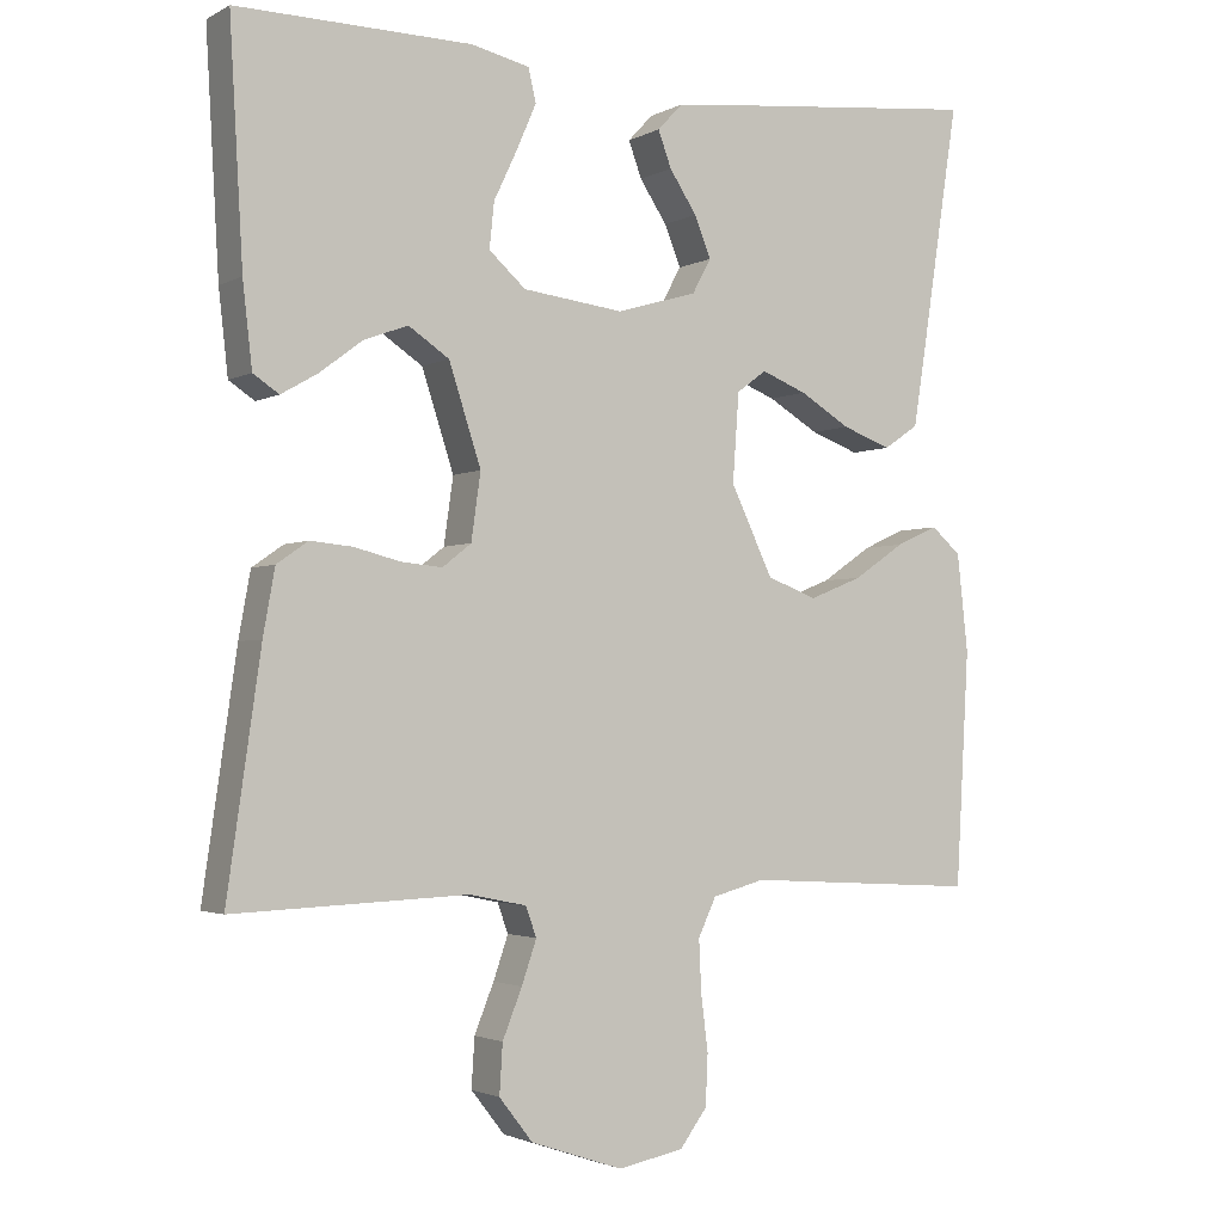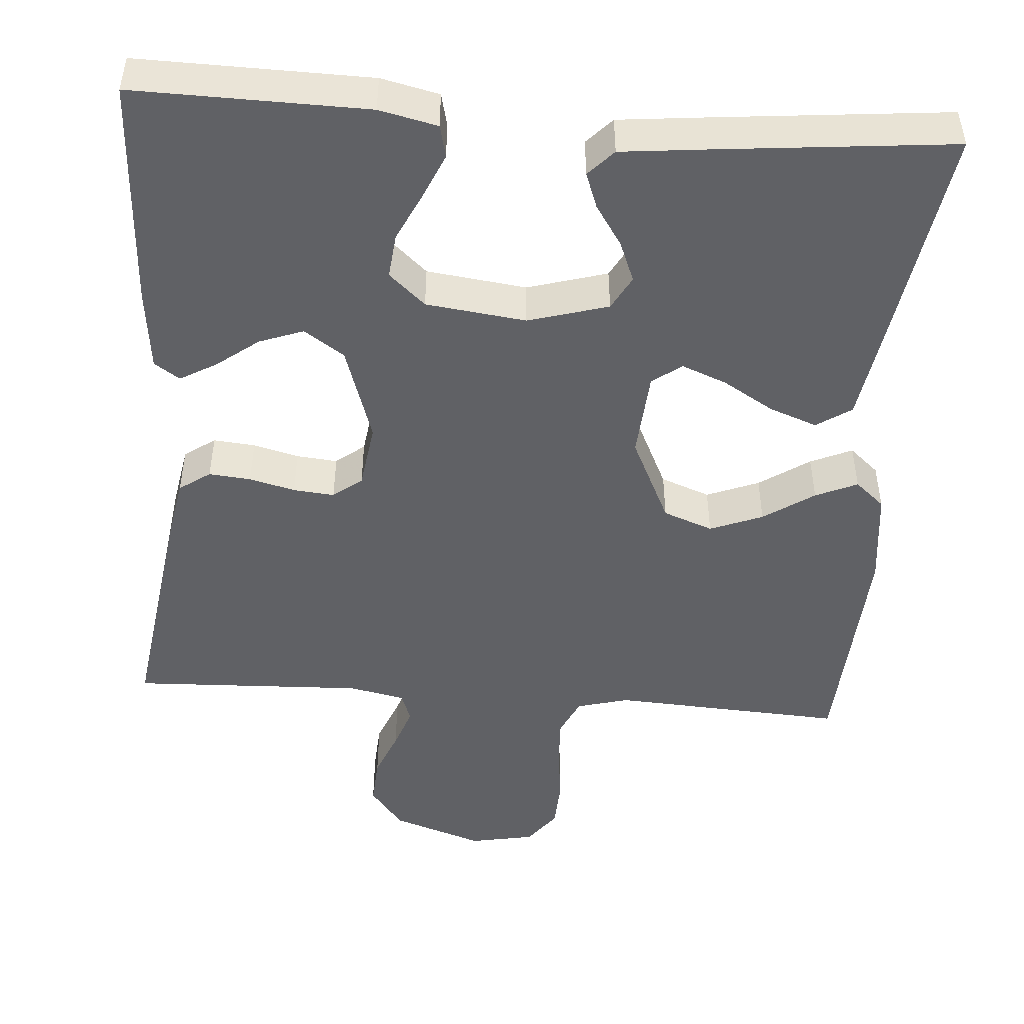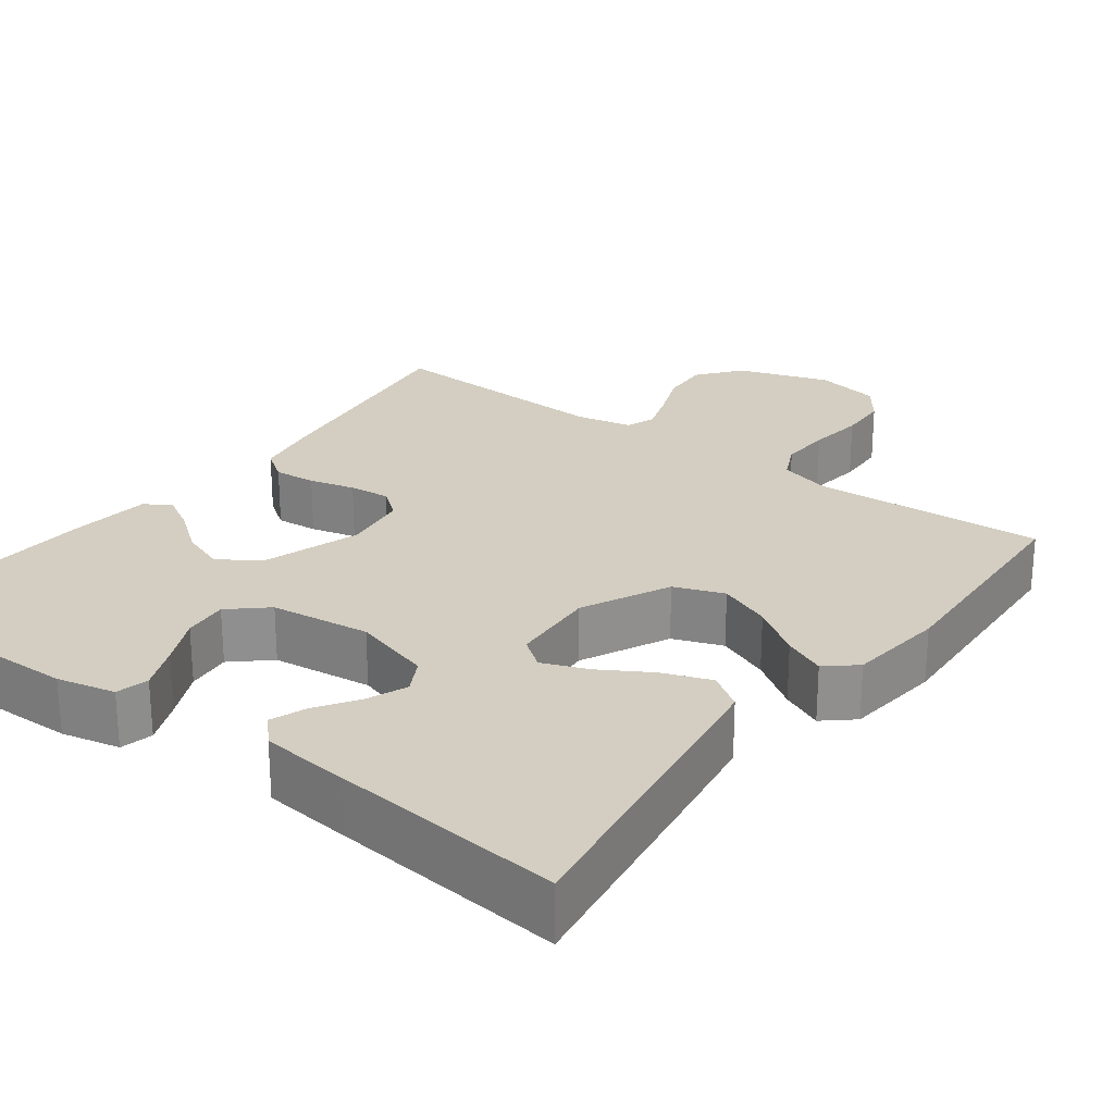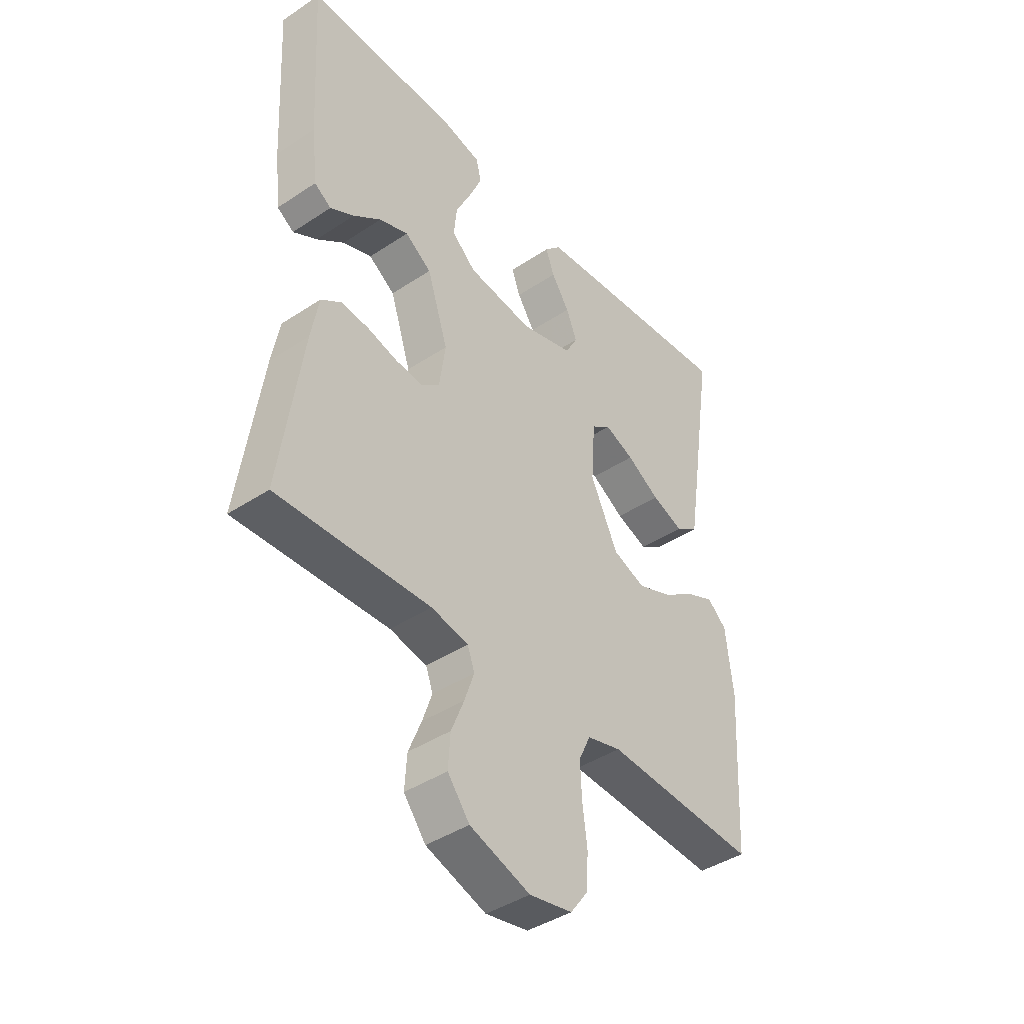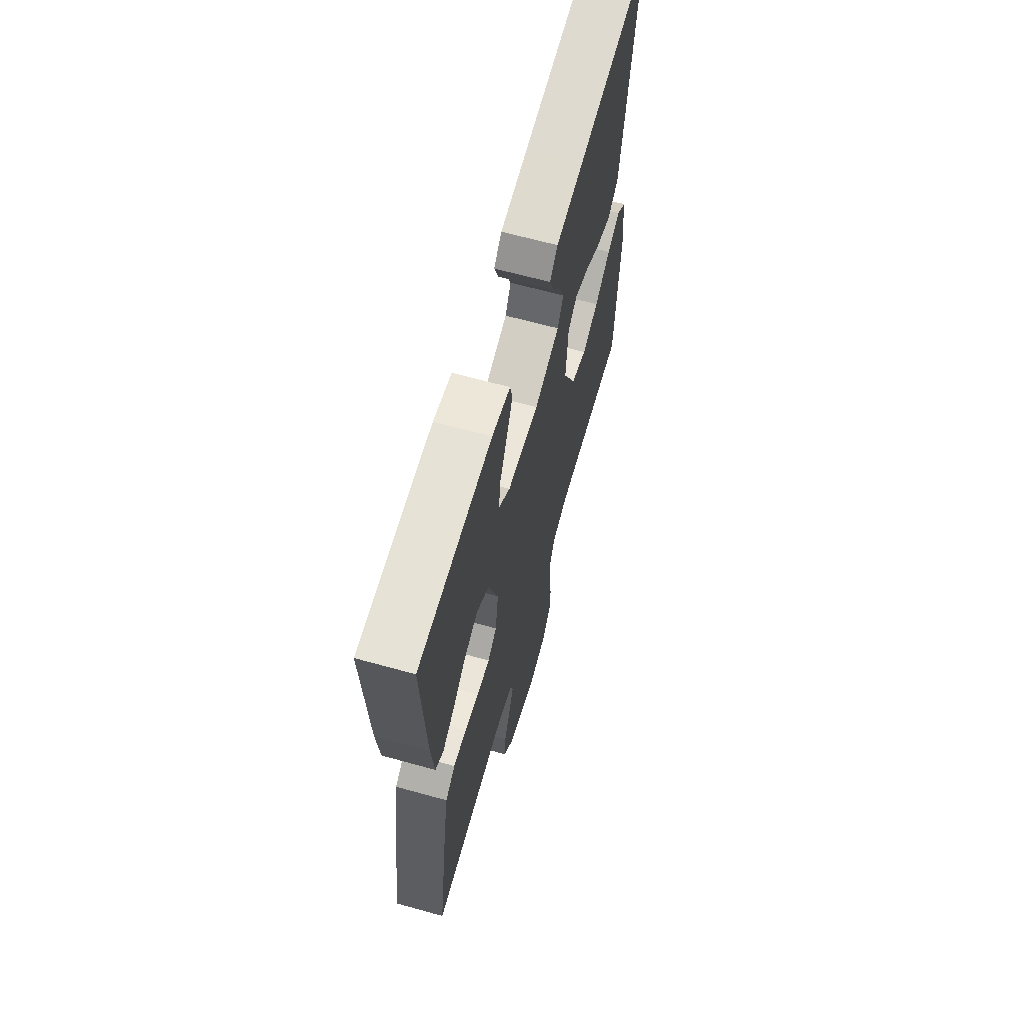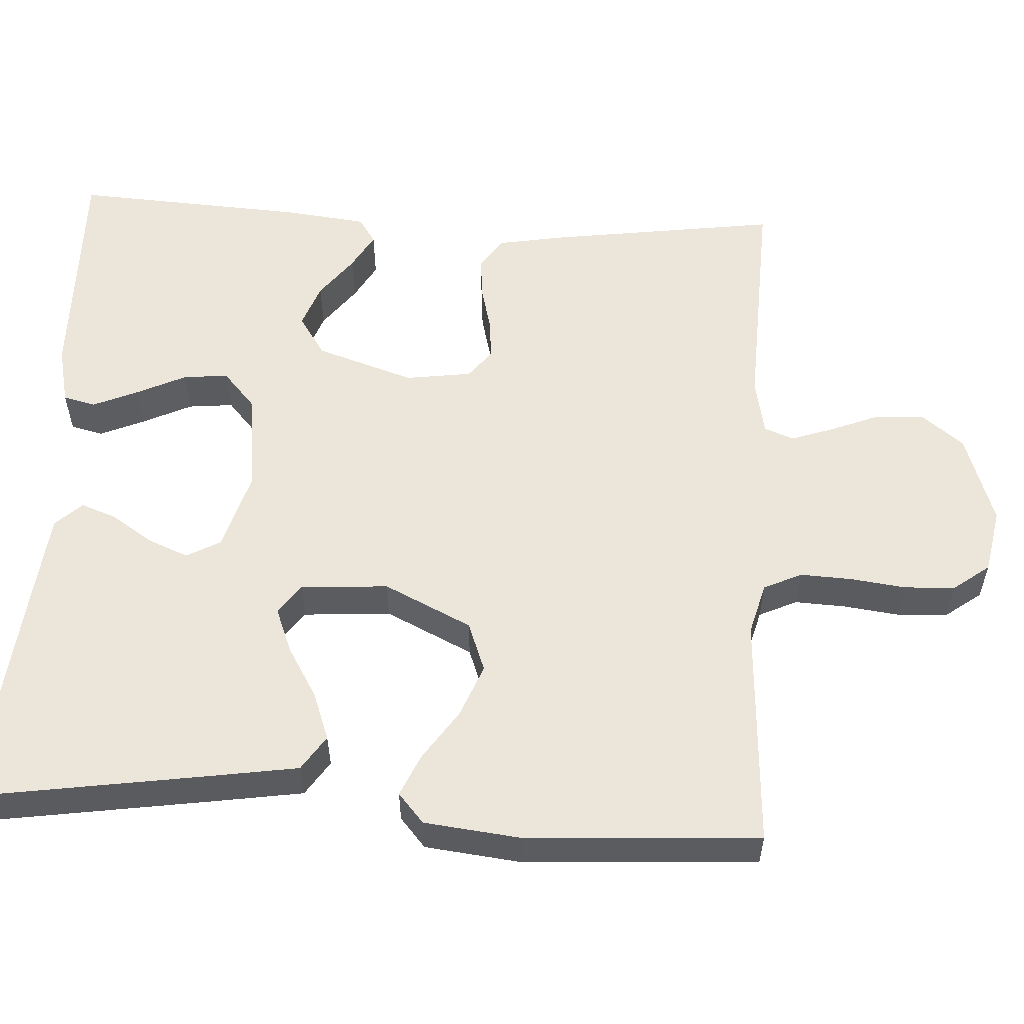
<metadata>
{"format":"obj","ext":"obj","renderer":"f3d","projection":"perspective","resolution":1024,"background":"white","views":[{"elev":-2.4,"azim":-30.3,"up":"+Z"},{"elev":-48.0,"azim":-4.3,"up":"+Y"},{"elev":25.0,"azim":36.9,"up":"+Y"},{"elev":-42.0,"azim":-51.5,"up":"+Z"},{"elev":65.0,"azim":-74.4,"up":"+Z"},{"elev":56.3,"azim":93.3,"up":"+Y"}]}
</metadata>
<code>
v -0.5 0.07 -0.5
v -0.457 0.07 -0.2
v -0.442 0.07 -0.117
v -0.402 0.07 -0.089
v -0.348 0.07 -0.094
v -0.289 0.07 -0.109
v -0.236 0.07 -0.114
v -0.199 0.07 -0.085
v -0.187 0.07 0
v -0.228 0.07 0.126
v -0.28 0.07 0.161
v -0.337 0.07 0.14
v -0.391 0.07 0.099
v -0.438 0.07 0.072
v -0.471 0.07 0.094
v -0.483 0.07 0.2
v -0.5 0.07 0.5
v -0.2 0.07 0.495
v -0.125 0.07 0.478
v -0.115 0.07 0.436
v -0.14 0.07 0.378
v -0.17 0.07 0.315
v -0.176 0.07 0.257
v -0.129 0.07 0.215
v 0 0.07 0.199
v 0.103 0.07 0.229
v 0.127 0.07 0.273
v 0.106 0.07 0.325
v 0.071 0.07 0.378
v 0.054 0.07 0.424
v 0.086 0.07 0.458
v 0.2 0.07 0.47
v 0.5 0.07 0.5
v 0.454 0.07 0.2
v 0.436 0.07 0.086
v 0.391 0.07 0.056
v 0.329 0.07 0.079
v 0.264 0.07 0.118
v 0.206 0.07 0.141
v 0.168 0.07 0.113
v 0.16 0.07 0
v 0.214 0.07 -0.113
v 0.278 0.07 -0.137
v 0.346 0.07 -0.11
v 0.411 0.07 -0.066
v 0.465 0.07 -0.042
v 0.503 0.07 -0.075
v 0.517 0.07 -0.2
v 0.5 0.07 -0.5
v 0.2 0.07 -0.483
v 0.133 0.07 -0.501
v 0.11 0.07 -0.55
v 0.113 0.07 -0.616
v 0.122 0.07 -0.688
v 0.119 0.07 -0.753
v 0.084 0.07 -0.8
v 0 0.07 -0.816
v -0.118 0.07 -0.776
v -0.161 0.07 -0.721
v -0.157 0.07 -0.658
v -0.132 0.07 -0.596
v -0.113 0.07 -0.541
v -0.127 0.07 -0.503
v -0.2 0.07 -0.488
v -0.5 0 -0.5
v -0.457 0 -0.2
v -0.442 0 -0.117
v -0.402 0 -0.089
v -0.348 0 -0.094
v -0.289 0 -0.109
v -0.236 0 -0.114
v -0.199 0 -0.085
v -0.187 0 0
v -0.228 0 0.126
v -0.28 0 0.161
v -0.337 0 0.14
v -0.391 0 0.099
v -0.438 0 0.072
v -0.471 0 0.094
v -0.483 0 0.2
v -0.5 0 0.5
v -0.2 0 0.495
v -0.125 0 0.478
v -0.115 0 0.436
v -0.14 0 0.378
v -0.17 0 0.315
v -0.176 0 0.257
v -0.129 0 0.215
v 0 0 0.199
v 0.103 0 0.229
v 0.127 0 0.273
v 0.106 0 0.325
v 0.071 0 0.378
v 0.054 0 0.424
v 0.086 0 0.458
v 0.2 0 0.47
v 0.5 0 0.5
v 0.454 0 0.2
v 0.436 0 0.086
v 0.391 0 0.056
v 0.329 0 0.079
v 0.264 0 0.118
v 0.206 0 0.141
v 0.168 0 0.113
v 0.16 0 0
v 0.214 0 -0.113
v 0.278 0 -0.137
v 0.346 0 -0.11
v 0.411 0 -0.066
v 0.465 0 -0.042
v 0.503 0 -0.075
v 0.517 0 -0.2
v 0.5 0 -0.5
v 0.2 0 -0.483
v 0.133 0 -0.501
v 0.11 0 -0.55
v 0.113 0 -0.616
v 0.122 0 -0.688
v 0.119 0 -0.753
v 0.084 0 -0.8
v 0 0 -0.816
v -0.118 0 -0.776
v -0.161 0 -0.721
v -0.157 0 -0.658
v -0.132 0 -0.596
v -0.113 0 -0.541
v -0.127 0 -0.503
v -0.2 0 -0.488
f 59 60 61
f 58 59 61
f 57 58 61
f 56 57 61
f 55 56 61
f 54 55 61
f 53 54 61
f 52 53 61 62
f 51 52 62 63
f 48 49 50
f 47 48 50
f 46 47 50
f 45 46 50
f 44 45 50
f 51 63 64
f 50 51 64
f 44 50 64
f 43 44 64
f 36 37 38
f 35 36 38
f 34 35 38
f 33 34 38
f 32 33 38
f 31 32 38
f 30 31 38
f 29 30 38
f 28 29 38
f 27 28 38 39
f 26 27 39 40
f 20 21 22
f 19 20 22
f 18 19 22
f 17 18 22
f 16 17 22
f 15 16 22
f 14 15 22
f 13 14 22
f 12 13 22
f 11 12 22 23
f 10 11 23 24
f 4 5 6
f 3 4 6
f 2 3 6
f 1 2 6
f 64 1 6
f 64 6 7
f 64 7 8
f 43 64 8
f 42 43 8
f 41 42 8 9
f 41 9 10
f 40 41 10
f 26 40 10
f 25 26 10
f 10 24 25
f 125 124 123
f 125 123 122
f 125 122 121
f 125 121 120
f 125 120 119
f 125 119 118
f 125 118 117
f 126 125 117 116
f 127 126 116 115
f 114 113 112
f 114 112 111
f 114 111 110
f 114 110 109
f 114 109 108
f 128 127 115
f 128 115 114
f 128 114 108
f 128 108 107
f 102 101 100
f 102 100 99
f 102 99 98
f 102 98 97
f 102 97 96
f 102 96 95
f 102 95 94
f 102 94 93
f 102 93 92
f 103 102 92 91
f 104 103 91 90
f 86 85 84
f 86 84 83
f 86 83 82
f 86 82 81
f 86 81 80
f 86 80 79
f 86 79 78
f 86 78 77
f 86 77 76
f 87 86 76 75
f 88 87 75 74
f 70 69 68
f 70 68 67
f 70 67 66
f 70 66 65
f 70 65 128
f 71 70 128
f 72 71 128
f 72 128 107
f 72 107 106
f 73 72 106 105
f 74 73 105
f 74 105 104
f 74 104 90
f 74 90 89
f 89 88 74
f 1 65 66 2
f 2 66 67 3
f 3 67 68 4
f 4 68 69 5
f 5 69 70 6
f 6 70 71 7
f 7 71 72 8
f 8 72 73 9
f 9 73 74 10
f 10 74 75 11
f 11 75 76 12
f 12 76 77 13
f 13 77 78 14
f 14 78 79 15
f 15 79 80 16
f 16 80 81 17
f 17 81 82 18
f 18 82 83 19
f 19 83 84 20
f 20 84 85 21
f 21 85 86 22
f 22 86 87 23
f 23 87 88 24
f 24 88 89 25
f 25 89 90 26
f 26 90 91 27
f 27 91 92 28
f 28 92 93 29
f 29 93 94 30
f 30 94 95 31
f 31 95 96 32
f 32 96 97 33
f 33 97 98 34
f 34 98 99 35
f 35 99 100 36
f 36 100 101 37
f 37 101 102 38
f 38 102 103 39
f 39 103 104 40
f 40 104 105 41
f 41 105 106 42
f 42 106 107 43
f 43 107 108 44
f 44 108 109 45
f 45 109 110 46
f 46 110 111 47
f 47 111 112 48
f 48 112 113 49
f 49 113 114 50
f 50 114 115 51
f 51 115 116 52
f 52 116 117 53
f 53 117 118 54
f 54 118 119 55
f 55 119 120 56
f 56 120 121 57
f 57 121 122 58
f 58 122 123 59
f 59 123 124 60
f 60 124 125 61
f 61 125 126 62
f 62 126 127 63
f 63 127 128 64
f 64 128 65 1

</code>
